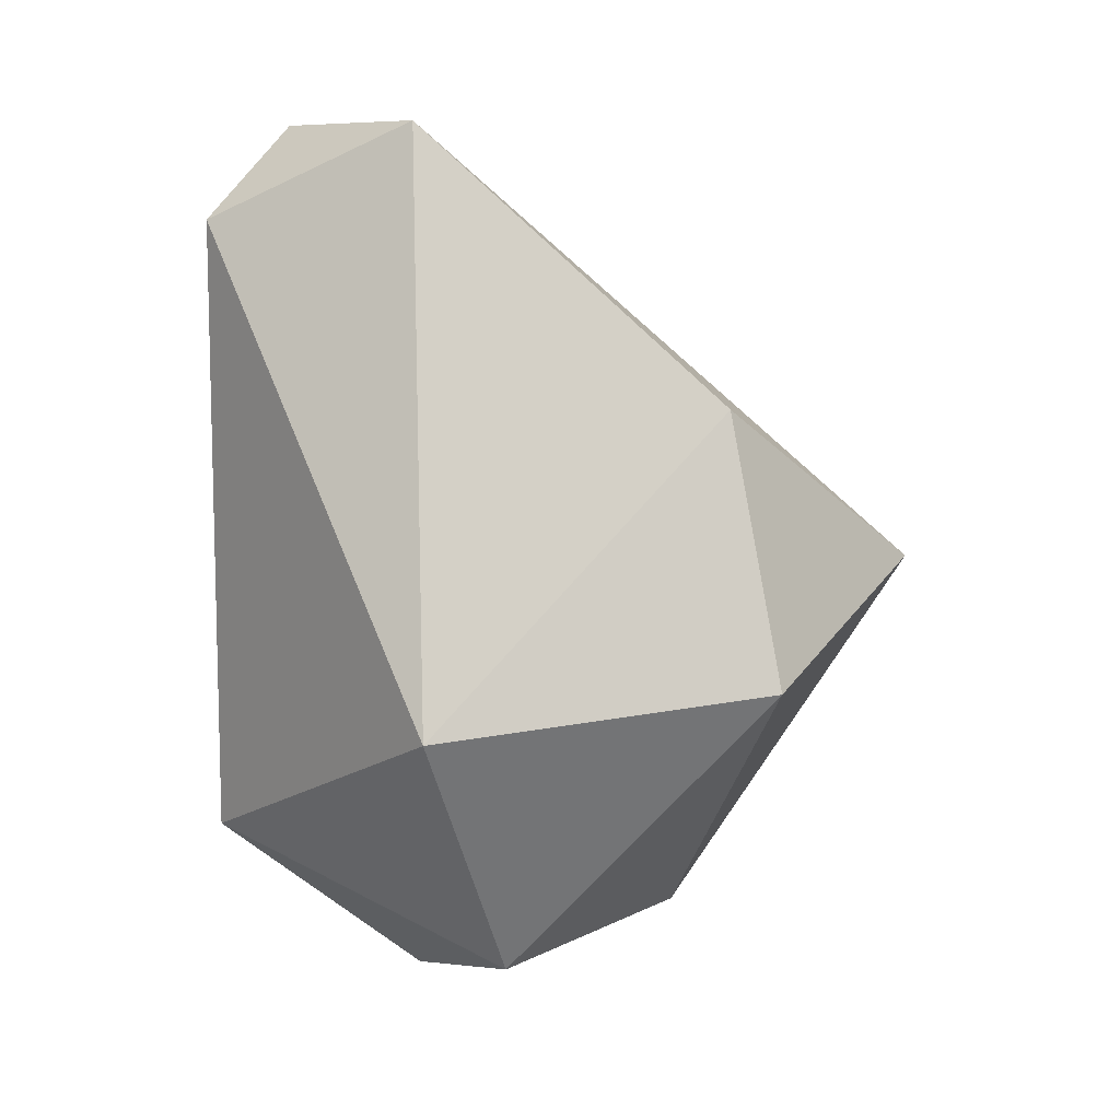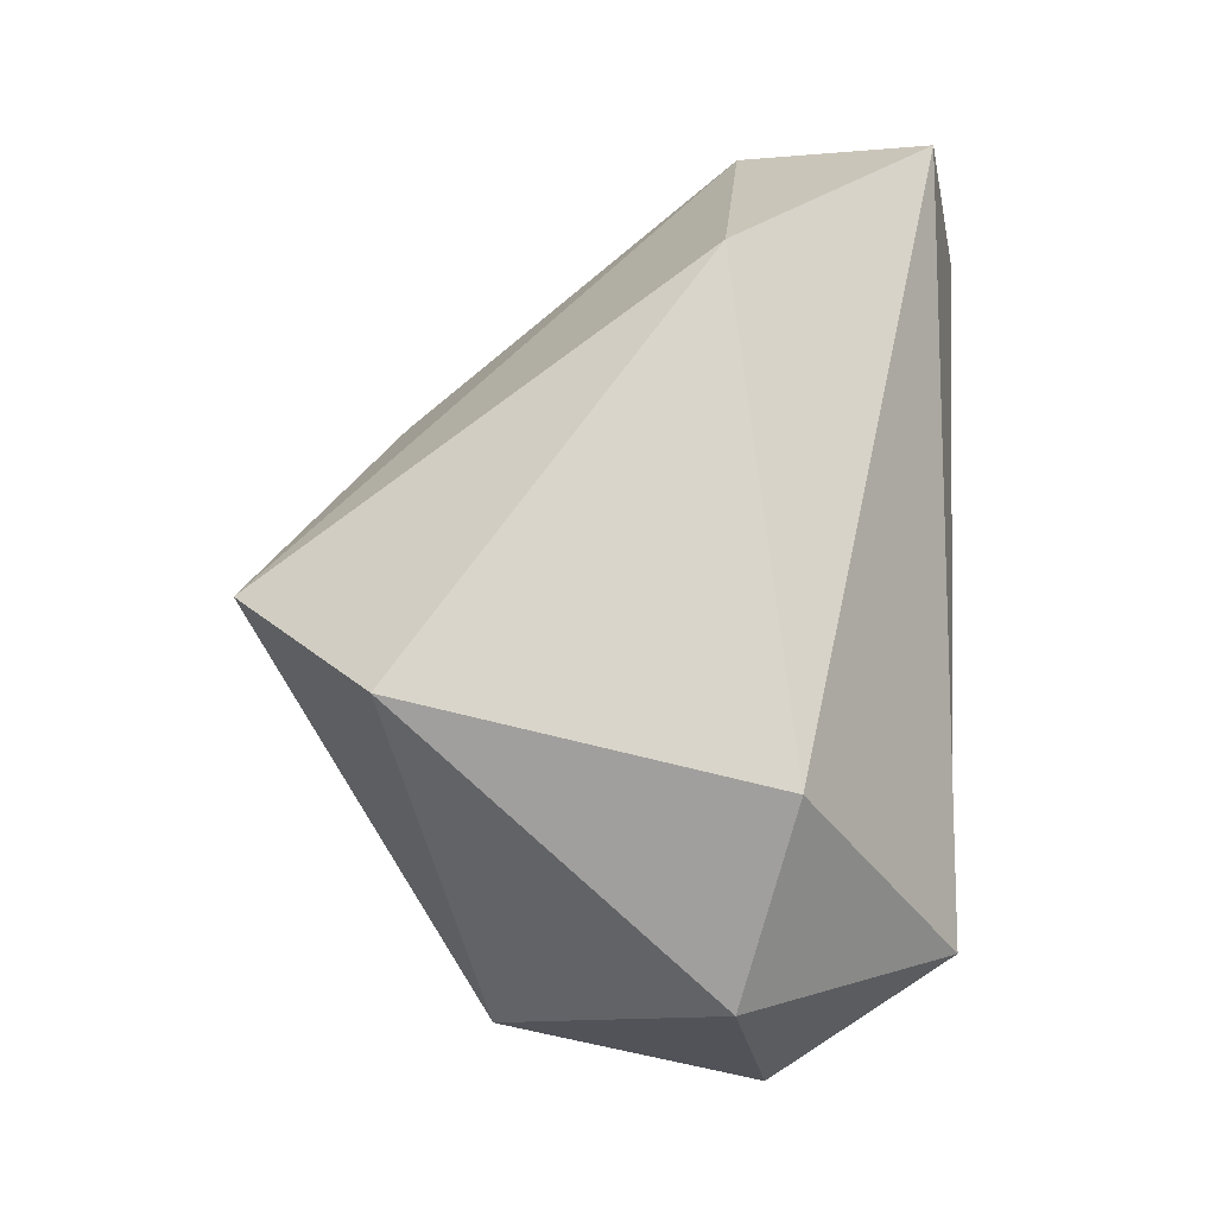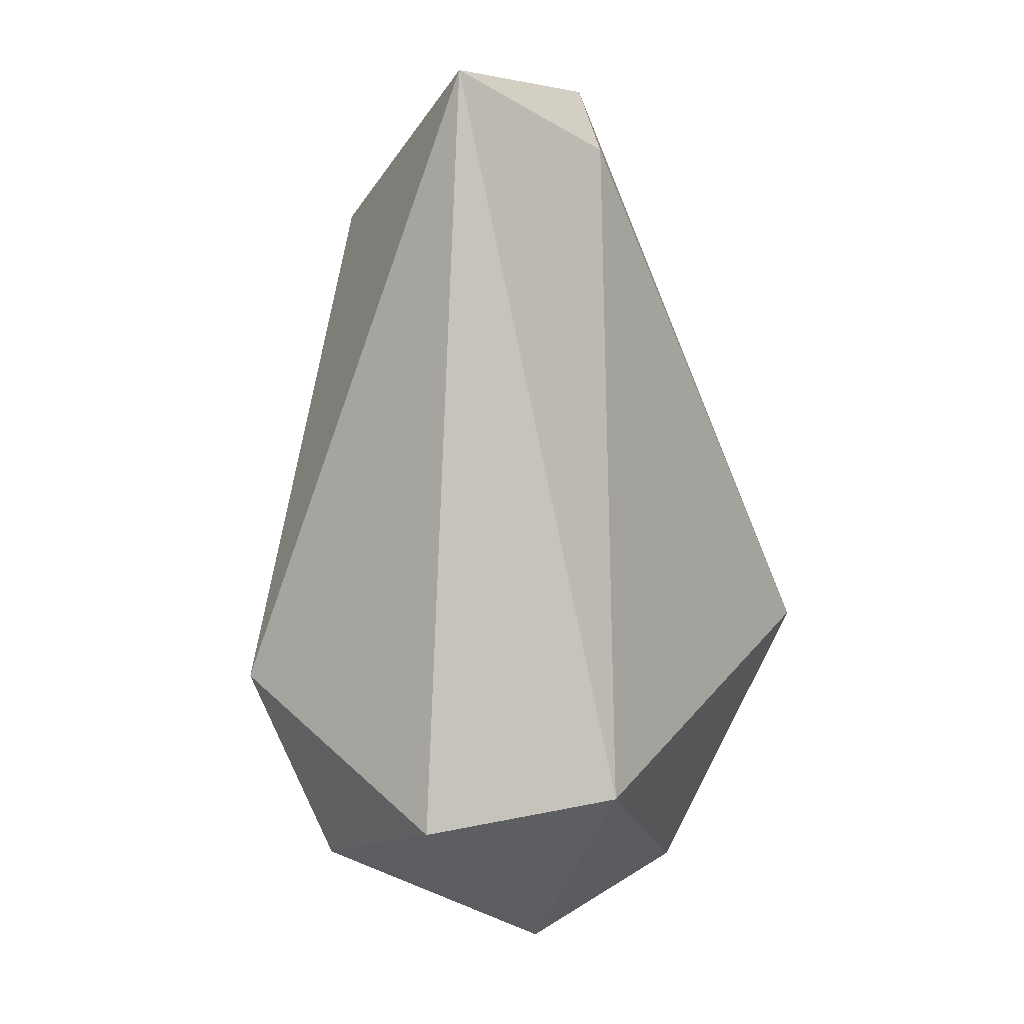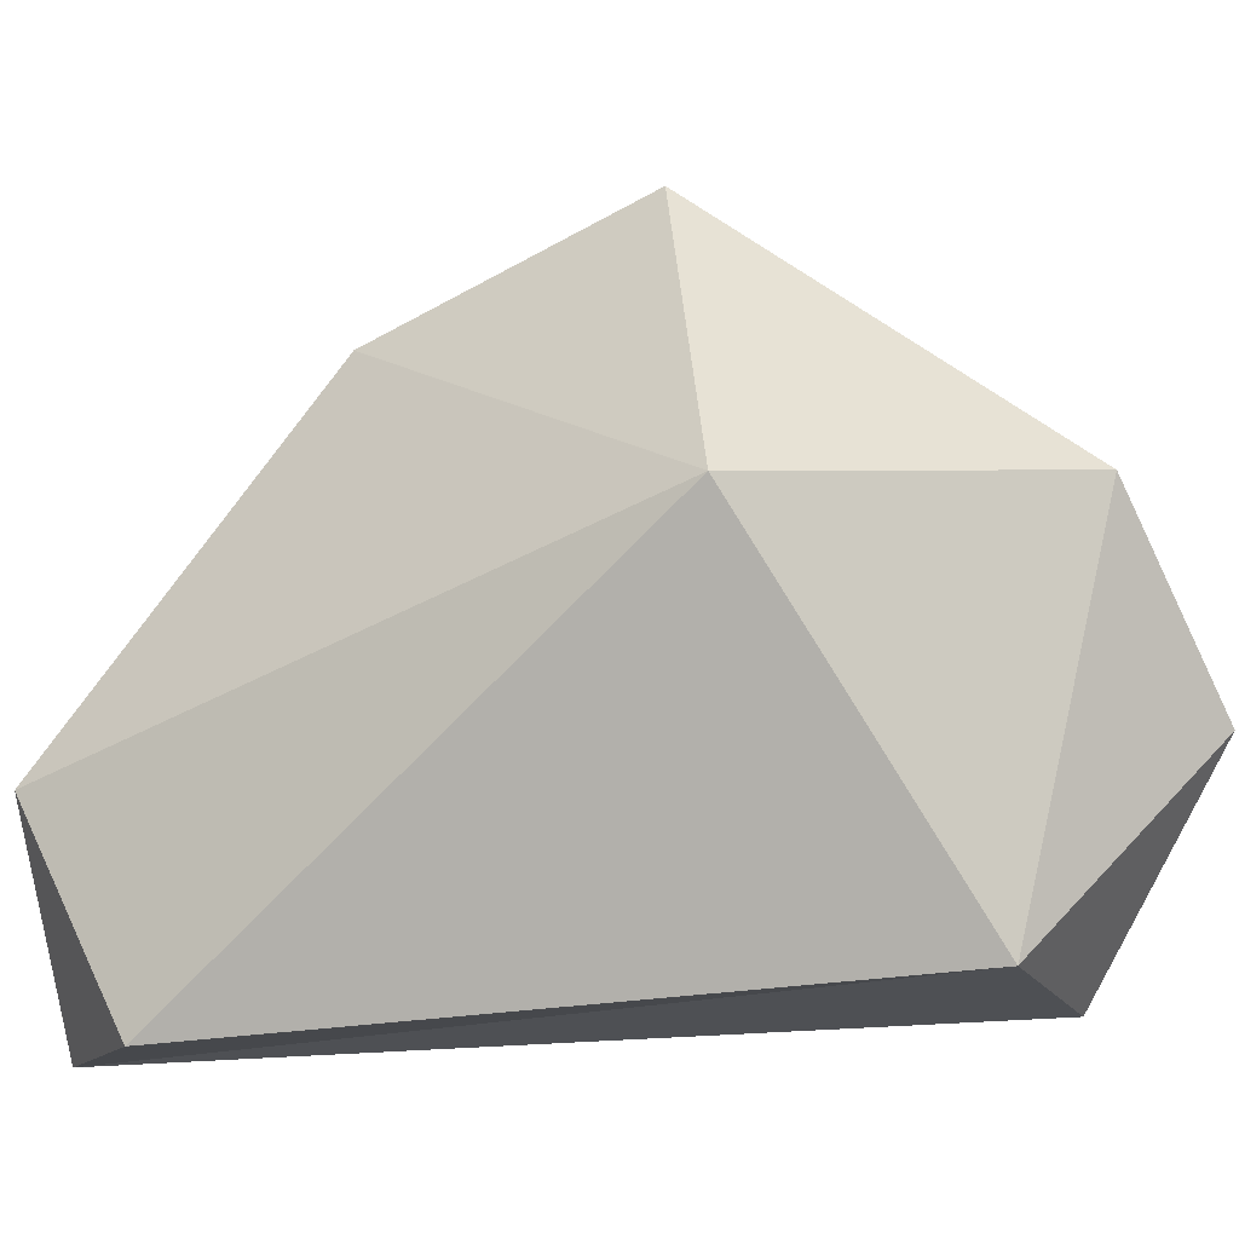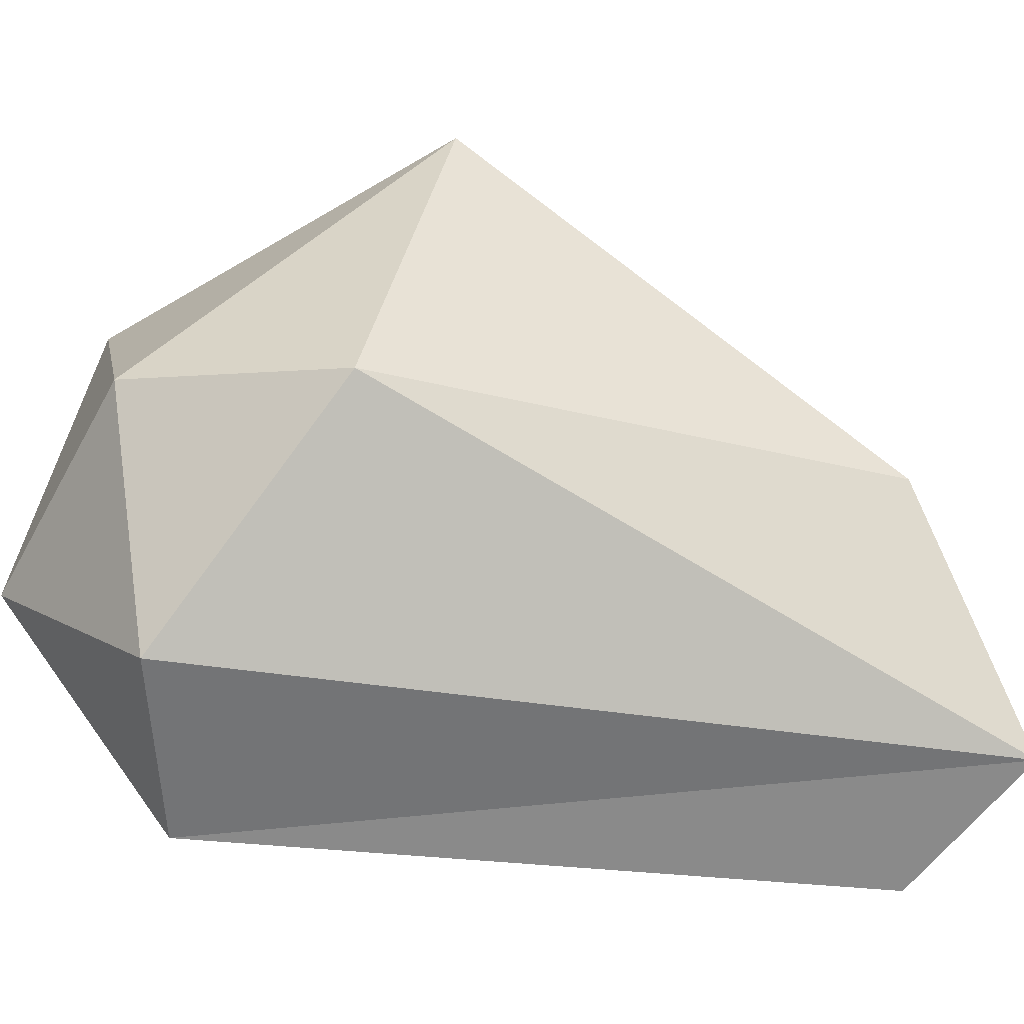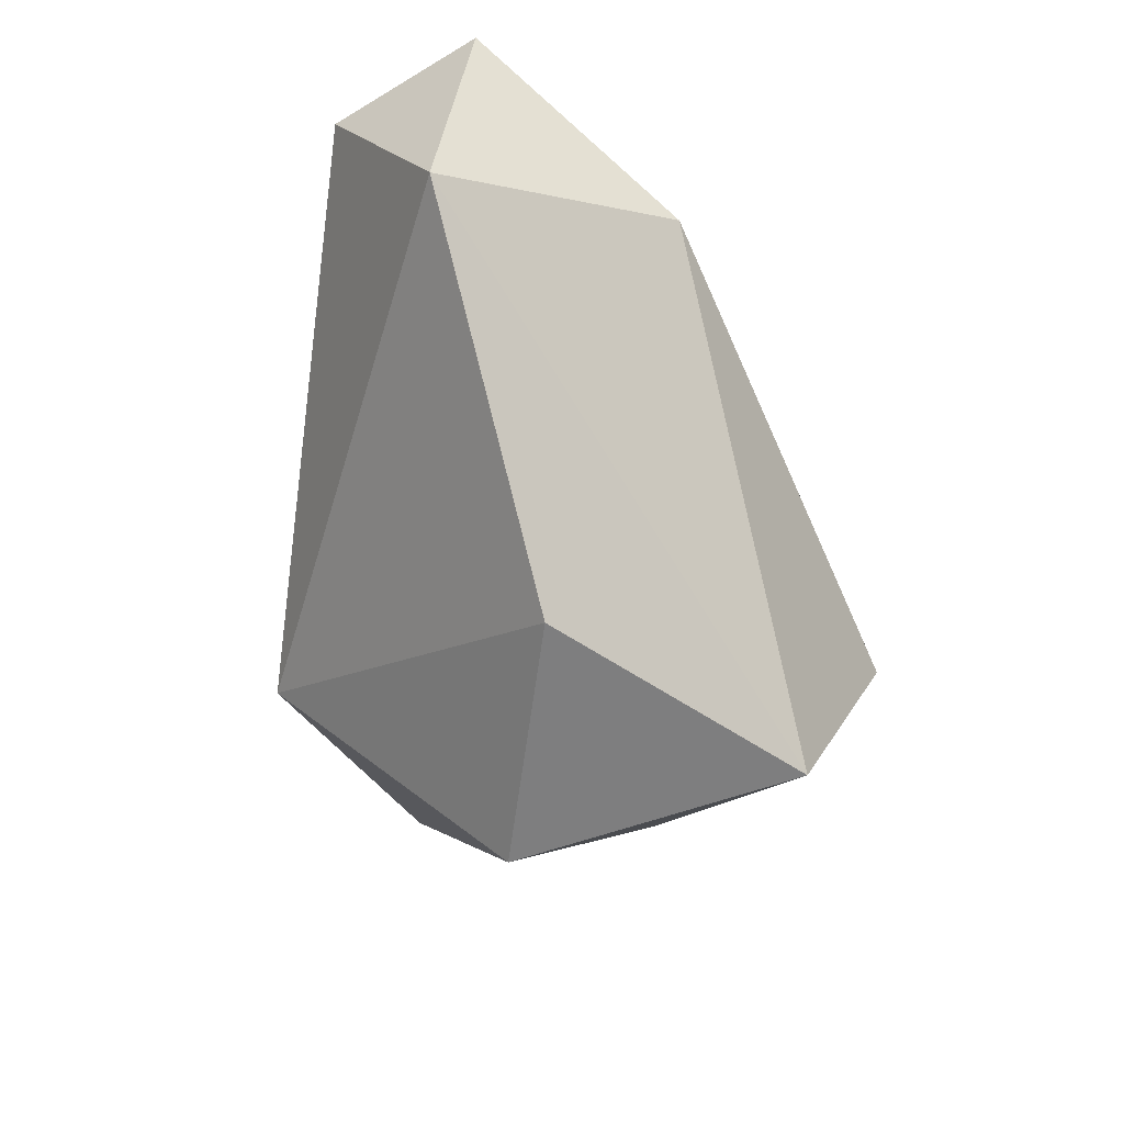
<metadata>
{"format":"obj","ext":"obj","renderer":"f3d","projection":"perspective","resolution":1024,"background":"white","views":[{"elev":13.2,"azim":97.4,"up":"+Z"},{"elev":-3.6,"azim":-99.0,"up":"+Z"},{"elev":-0.7,"azim":-7.6,"up":"+Z"},{"elev":-34.2,"azim":99.9,"up":"+Y"},{"elev":-40.6,"azim":-99.0,"up":"+Y"},{"elev":50.1,"azim":147.1,"up":"+Z"}]}
</metadata>
<code>
o Rock3_Icosphere
v -0.8231 0.492 -0.3516
v -0.4992 0.6194 1.112
v 0.6908 1.554 -0.0488
v -0.1015 1.893 0.1766
v 0.2115 -0.1988 -0.673
v 0.1681 -0.1944 1.199
v 0.923 0.5806 -0.1648
v -0.3212 -0.05245 -0.7857
v 0.0641 0.3978 -1.163
v -0.2234 -0.03087 1.454
v -0.5626 0.6115 -0.9218
v 0.5554 0.7508 -0.9669
v -0.1017 1.186 -0.9729
v 0.21 0.4389 1.495
v 0.4514 1.383 0.7102
v -0.6414 1.558 -0.09737
f 1 10 2
f 6 14 10
f 2 14 4
f 13 16 4
f 3 13 4
f 16 2 4
f 4 14 15
f 15 3 4
f 12 13 3
f 13 11 16
f 1 2 16
f 10 14 2
f 7 3 15
f 12 9 13
f 9 11 13
f 11 1 16
f 14 7 15
f 14 6 7
f 7 12 3
f 5 9 12
f 5 8 9
f 8 11 9
f 8 1 11
f 8 10 1
f 8 5 10
f 5 6 10
f 7 5 12
f 5 7 6

</code>
